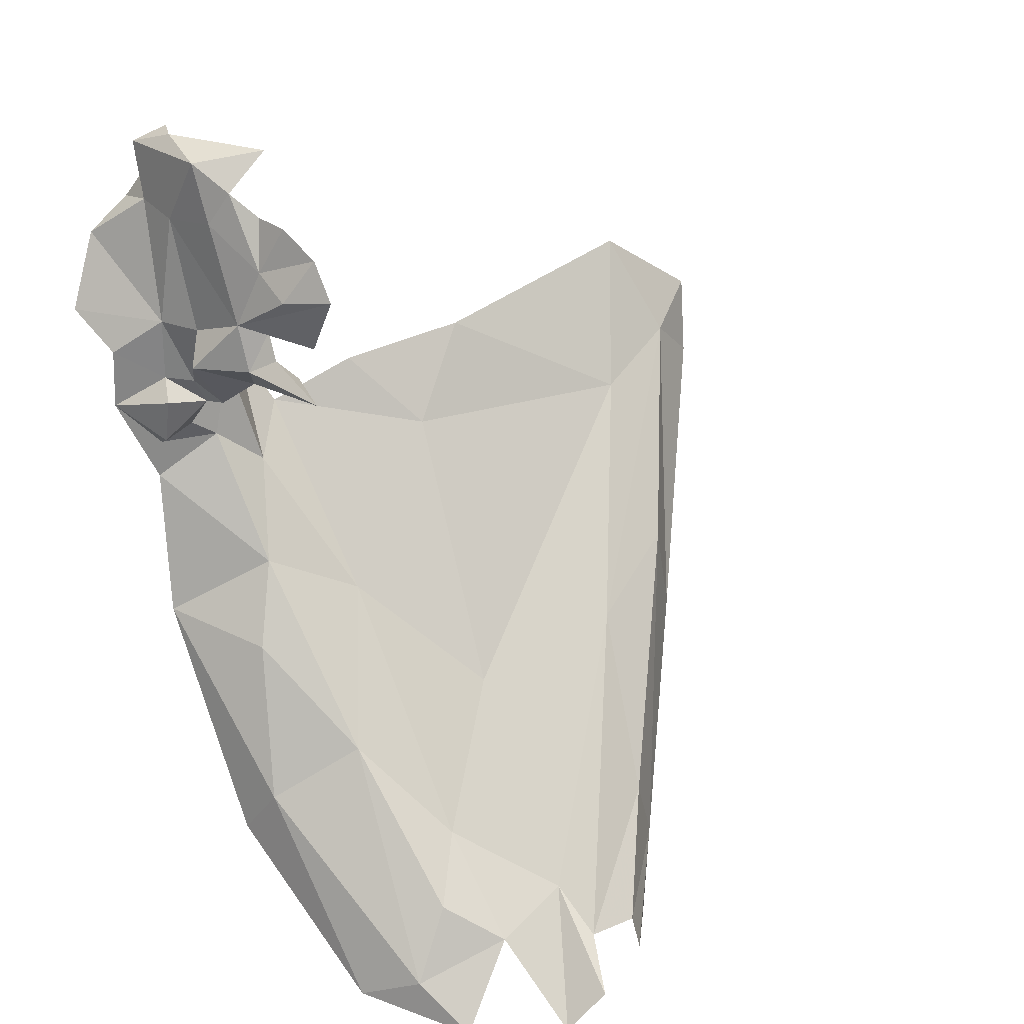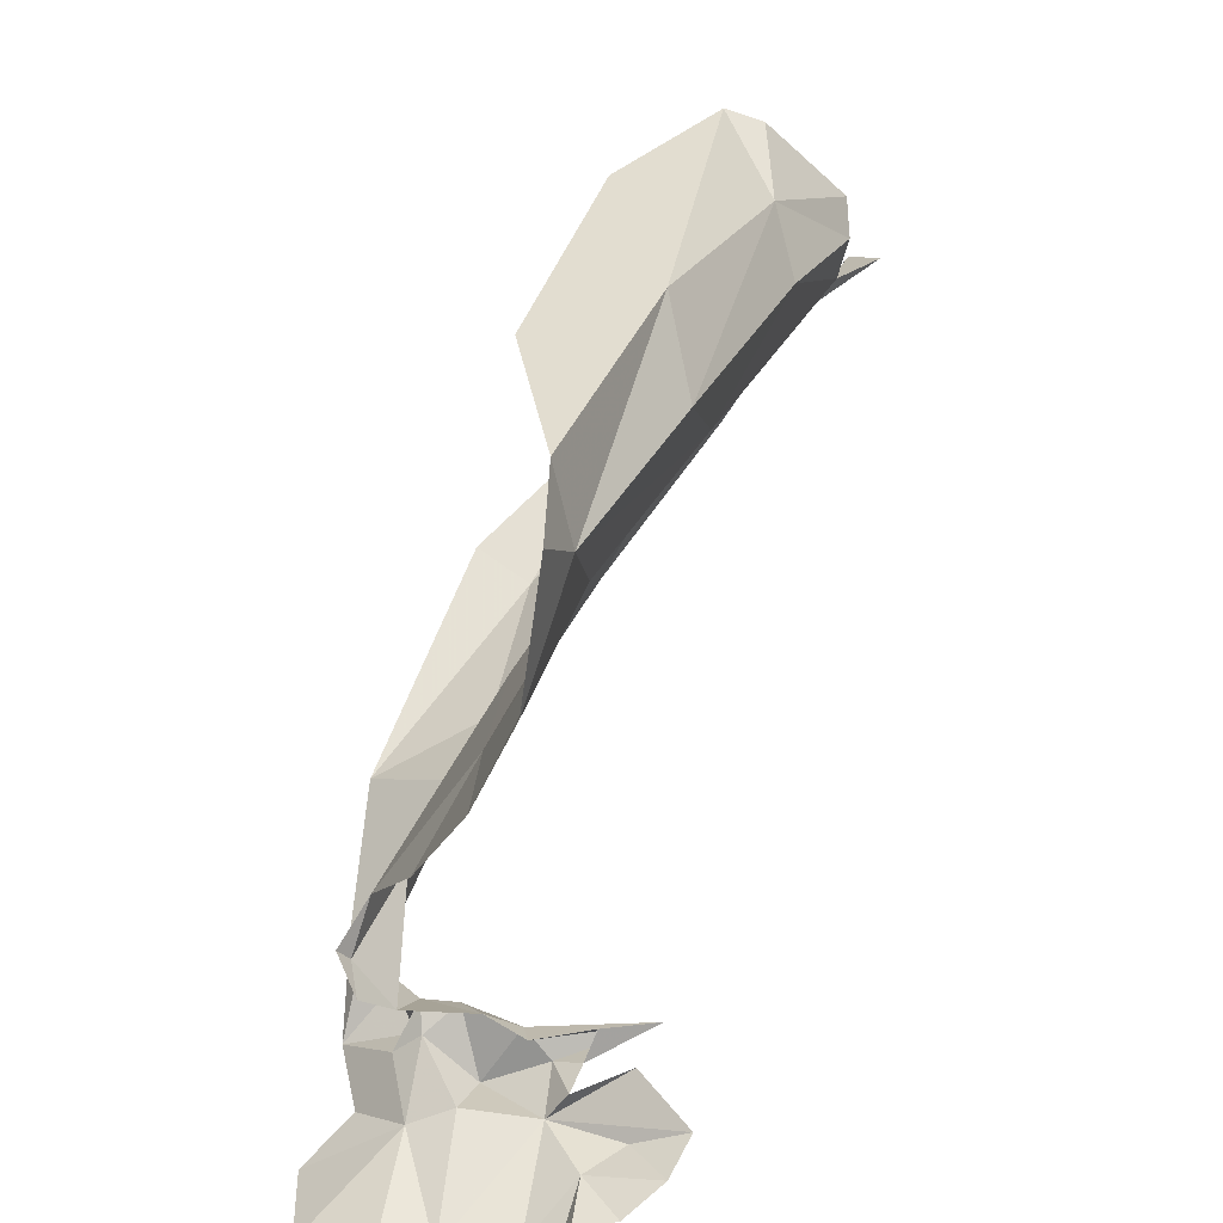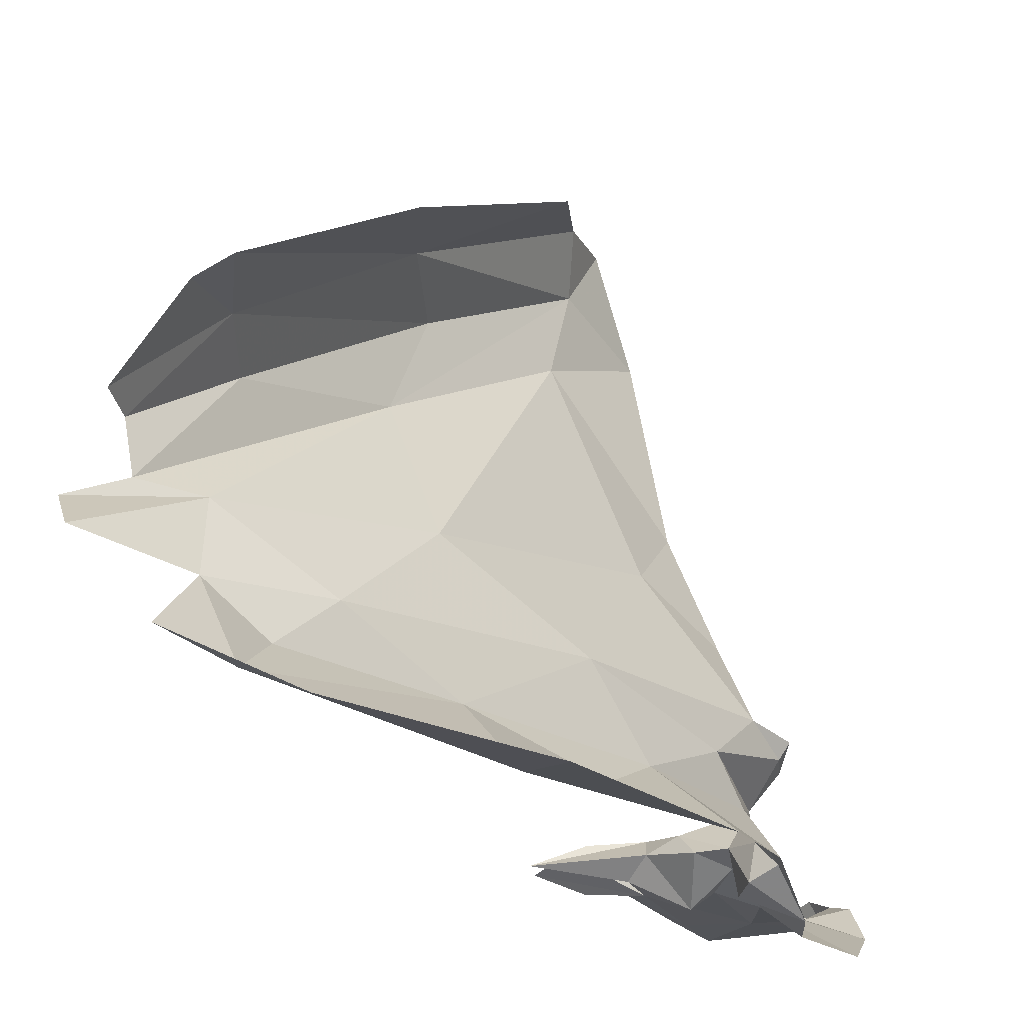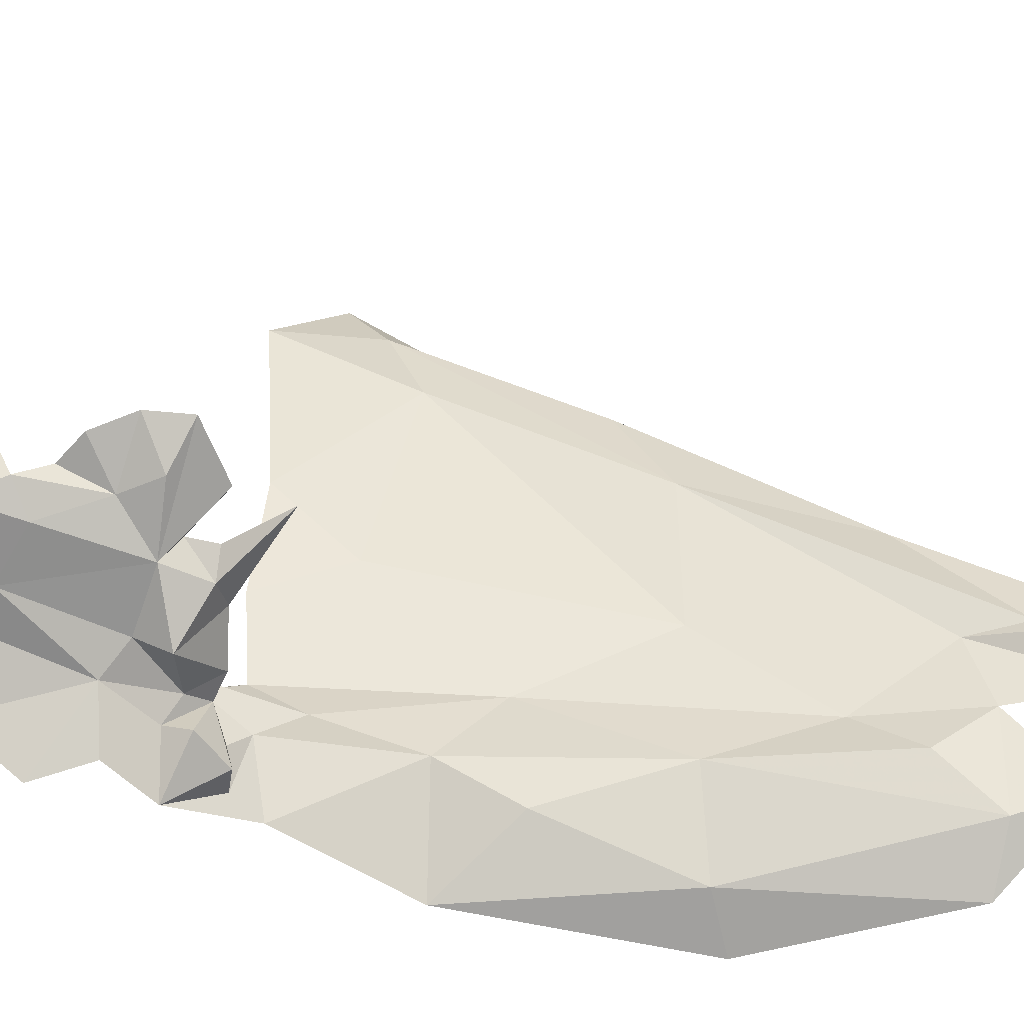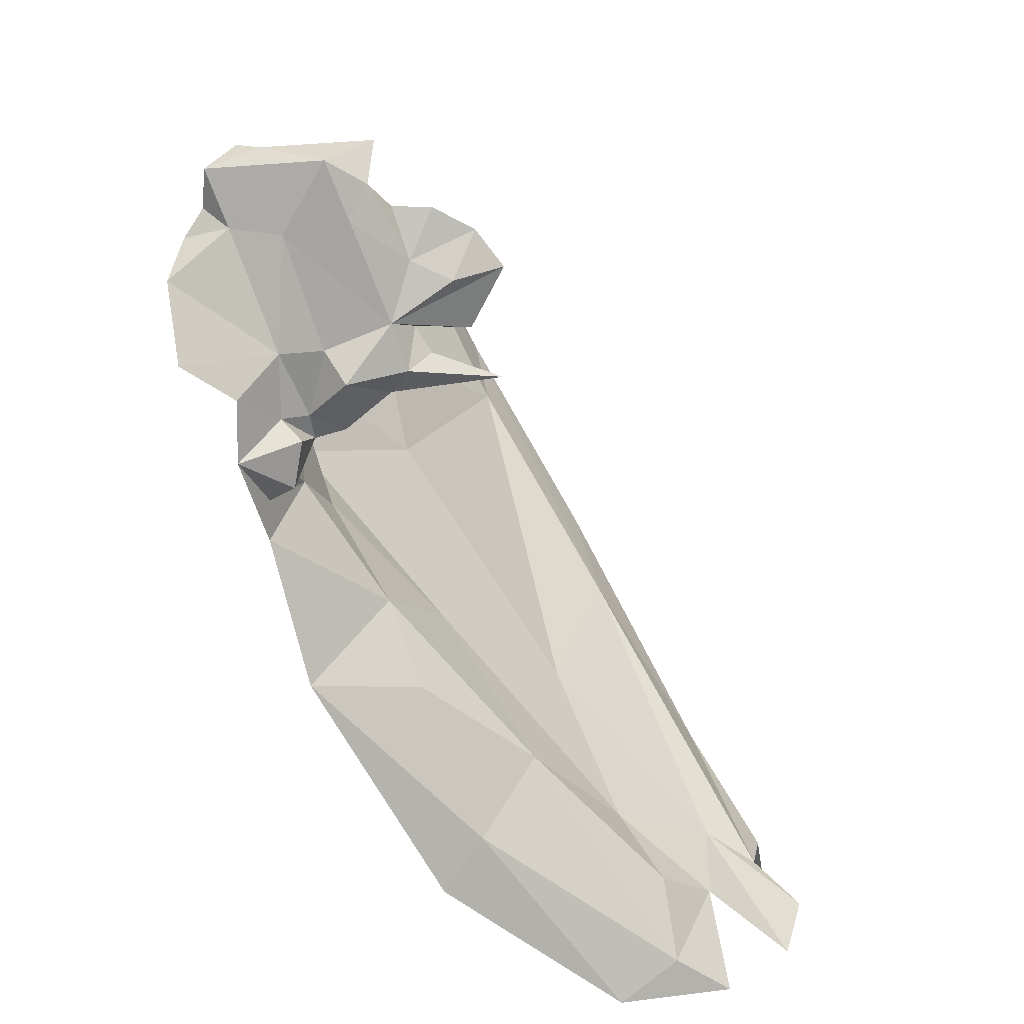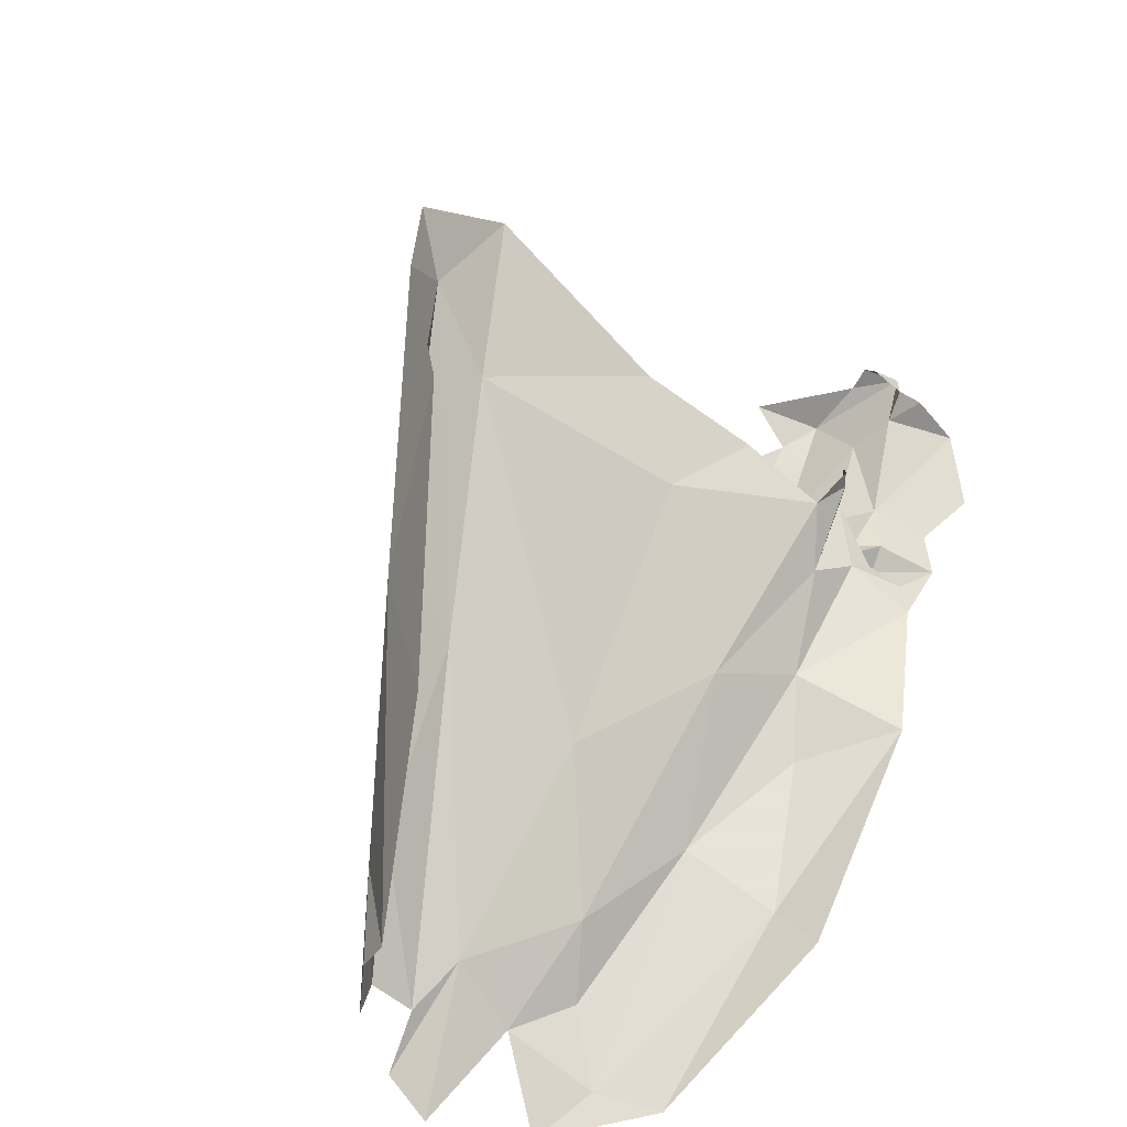
<metadata>
{"format":"obj","ext":"obj","renderer":"f3d","projection":"perspective","resolution":1024,"background":"white","views":[{"elev":29.9,"azim":47.2,"up":"+Z"},{"elev":58.7,"azim":-11.6,"up":"+Y"},{"elev":-24.6,"azim":-176.7,"up":"+Y"},{"elev":-62.1,"azim":48.7,"up":"+Y"},{"elev":17.9,"azim":1.1,"up":"+Z"},{"elev":-53.2,"azim":-144.6,"up":"+Z"}]}
</metadata>
<code>
v -1.252 6.721 -2.445
v -1.291 6.801 -2.388
v -1.355 6.831 -2.291
v -1.385 6.745 -2.319
v -1.284 6.72 -2.423
v -1.431 6.599 -2.369
v -1.454 6.591 -2.402
v -1.344 6.598 -2.481
v -1.557 6.613 -2.182
v -1.533 6.599 -2.269
v -1.489 6.648 -2.232
v -1.344 6.679 -2.391
v -1.285 6.672 -2.441
v -1.316 6.646 -2.419
v -1.525 6.675 -2.179
v -1.539 6.648 -2.156
v -1.459 6.698 -2.26
v -1.543 6.663 -2.109
v -1.283 6.801 -2.489
v -1.292 6.815 -2.429
v -1.242 6.755 -2.47
v -1.38 6.886 -2.405
v -1.45 6.973 -2.261
v -1.371 6.908 -2.32
v -1.308 6.617 -2.462
v -1.372 6.898 -2.261
v -1.486 6.781 -2.174
v -1.546 6.702 -2.152
v -1.436 6.912 -2.173
v -1.545 6.634 -2.145
v -1.468 6.623 -2.279
v -1.399 6.646 -2.335
v -1.56 6.687 -2.128
v -1.246 6.752 -2.446
v -1.481 6.954 -2.09
v -1.446 6.972 -2.151
v -1.501 6.825 -2.119
v -1.528 6.752 -2.132
v -1.462 7.01 -2.132
v -1.45 7.002 -2.179
v -1.273 6.629 -2.489
v -1.556 6.617 -2.158
v -1.303 6.811 -2.494
v -1.232 6.678 -2.488
v -1.222 6.703 -2.466
v -1.571 6.593 -2.129
v -1.567 6.696 -2.13
v -1.561 6.686 -2.107
v -1.533 6.63 -2.109
v -1.548 6.618 -2.108
v -1.531 6.637 -2.125
v -1.545 6.63 -2.002
v -1.548 6.619 -2.07
v -1.523 6.628 -2.07
v -1.483 6.632 -2.054
v -1.506 6.631 -1.994
v -1.435 6.656 -2.003
v -1.46 6.653 -1.989
v -1.473 6.643 -2.019
v -1.484 6.653 -1.989
v -1.503 6.651 -2.105
v -1.485 6.642 -2.098
v -1.512 6.636 -2.119
v -1.603 6.636 -2.005
v -1.577 6.632 -1.998
v -1.593 6.642 -1.988
v -1.61 6.612 -2.025
v -1.438 6.655 -2.061
v -1.418 6.654 -2.025
v -1.59 6.636 -1.964
v -1.52 6.632 -1.959
v -1.558 6.642 -1.953
v -1.47 6.646 -2.058
v -1.474 6.632 -2.083
v -1.46 6.643 -2.074
v -1.571 6.595 -2.091
v -1.54 6.61 -2.148
v -1.535 6.611 -2.12
v -1.509 6.613 -2.086
v -1.602 6.59 -2.07
v -1.418 6.64 -2.088
v -1.451 6.652 -2.085
v -1.485 6.654 -2.086
v -1.448 6.64 -2.03
v -1.573 6.651 -1.953
v -1.582 6.653 -1.966
v -1.495 6.668 -1.952
v -1.497 6.641 -1.974
f 1 2 3
f 4 5 3
f 6 7 8
f 9 10 11
f 5 12 13
f 5 4 12
f 12 14 13
f 15 16 11
f 17 15 11
f 18 16 15
f 19 20 21
f 22 23 24
f 25 6 8
f 3 2 26
f 17 27 28
f 4 29 27
f 30 16 18
f 6 31 10
f 32 17 11
f 18 15 33
f 15 28 33
f 15 17 28
f 20 34 21
f 20 26 2
f 35 29 36
f 35 37 29
f 3 29 4
f 3 36 29
f 6 32 31
f 6 25 32
f 37 27 29
f 38 28 27
f 7 6 10
f 25 13 14
f 36 26 24
f 36 3 26
f 39 36 40
f 39 35 36
f 38 27 37
f 41 25 8
f 41 13 25
f 17 4 27
f 16 9 11
f 16 42 9
f 40 24 23
f 40 36 24
f 17 12 4
f 17 32 12
f 43 22 24
f 44 5 13
f 1 3 5
f 45 1 5
f 14 12 32
f 43 20 19
f 42 46 9
f 28 47 33
f 20 24 26
f 20 43 24
f 14 32 25
f 11 31 32
f 11 10 31
f 45 5 44
f 2 34 20
f 2 1 34
f 48 33 47
f 48 18 33
f 49 50 51
f 52 53 54
f 55 56 52
f 57 58 59
f 58 60 59
f 61 62 63
f 64 65 66
f 67 53 65
f 18 61 51
f 55 68 69
f 70 71 72
f 73 74 75
f 55 52 54
f 50 53 76
f 46 50 76
f 46 77 78
f 42 16 30
f 79 63 62
f 79 62 74
f 49 53 50
f 49 54 53
f 30 18 51
f 53 67 80
f 75 81 82
f 75 74 81
f 82 81 83
f 55 59 56
f 55 84 59
f 67 65 64
f 51 78 77
f 81 62 83
f 81 74 62
f 52 71 70
f 49 79 54
f 49 63 79
f 42 77 46
f 63 51 61
f 63 49 51
f 61 83 62
f 70 85 86
f 55 79 74
f 55 54 79
f 70 66 65
f 70 86 66
f 65 52 70
f 65 53 52
f 84 55 69
f 57 84 69
f 57 59 84
f 77 30 51
f 77 42 30
f 87 71 88
f 87 72 71
f 55 73 68
f 56 71 52
f 88 56 59
f 88 71 56
f 88 59 60
f 50 78 51
f 50 46 78
f 53 80 76
f 55 74 73
f 72 85 70

</code>
